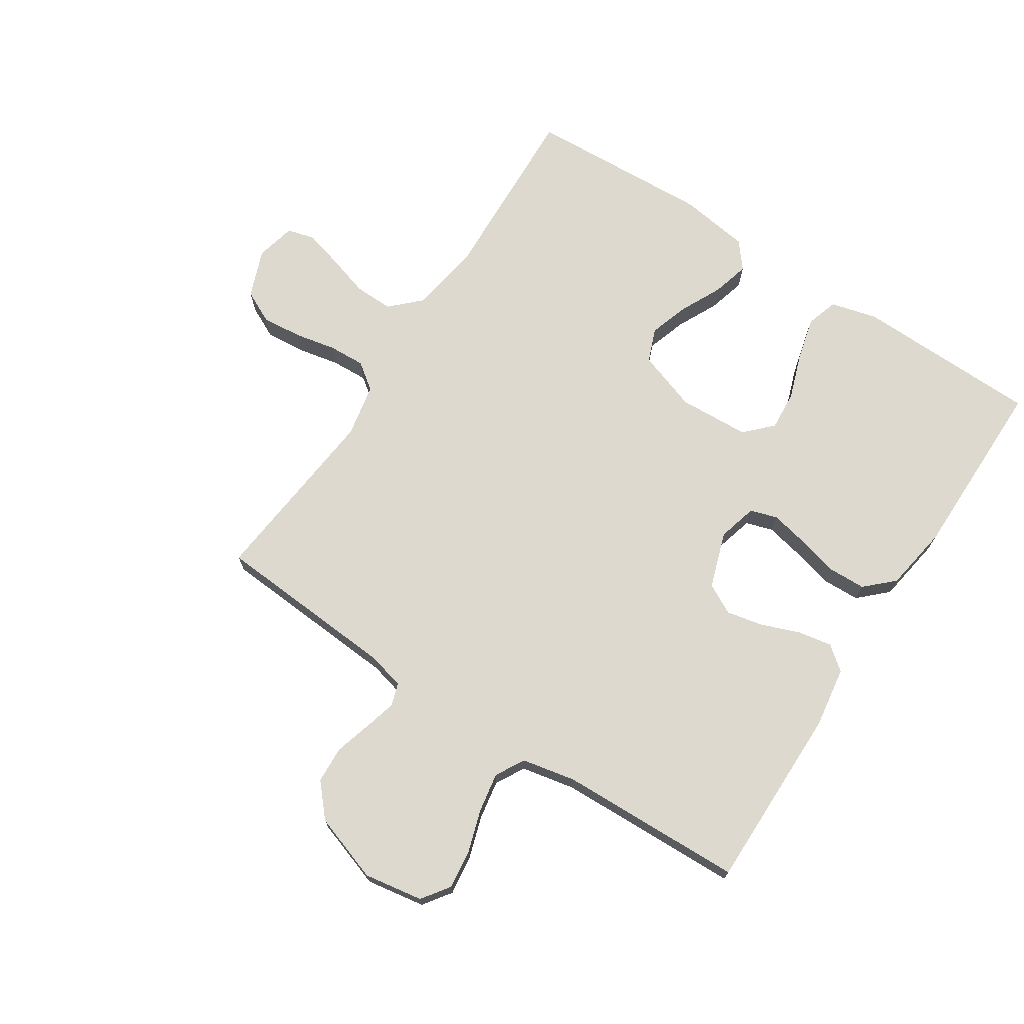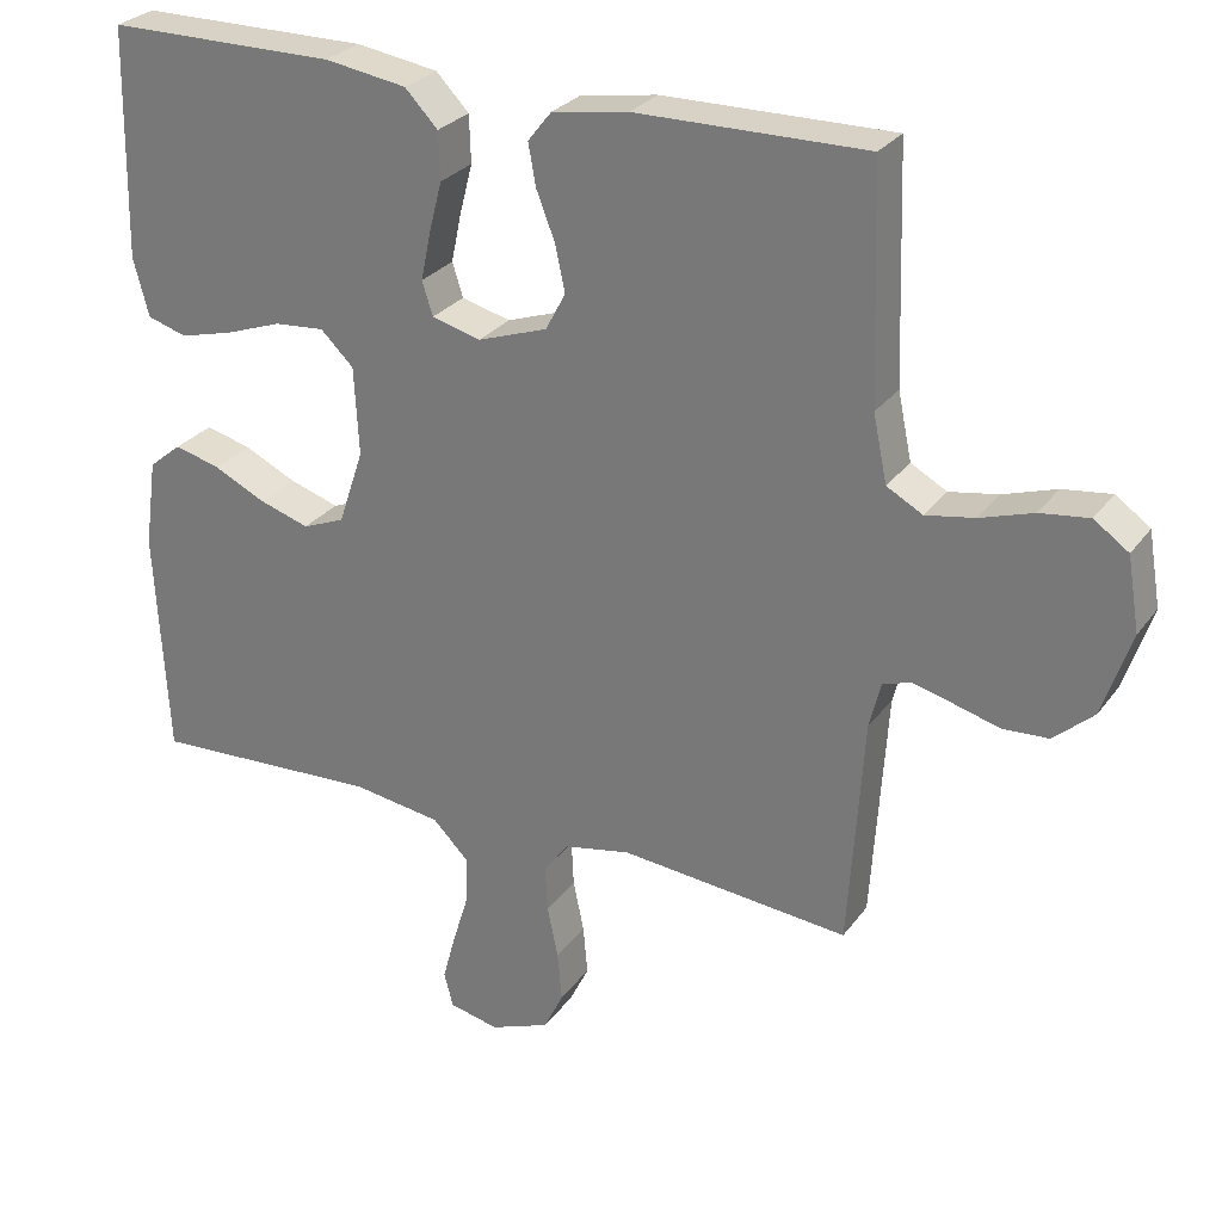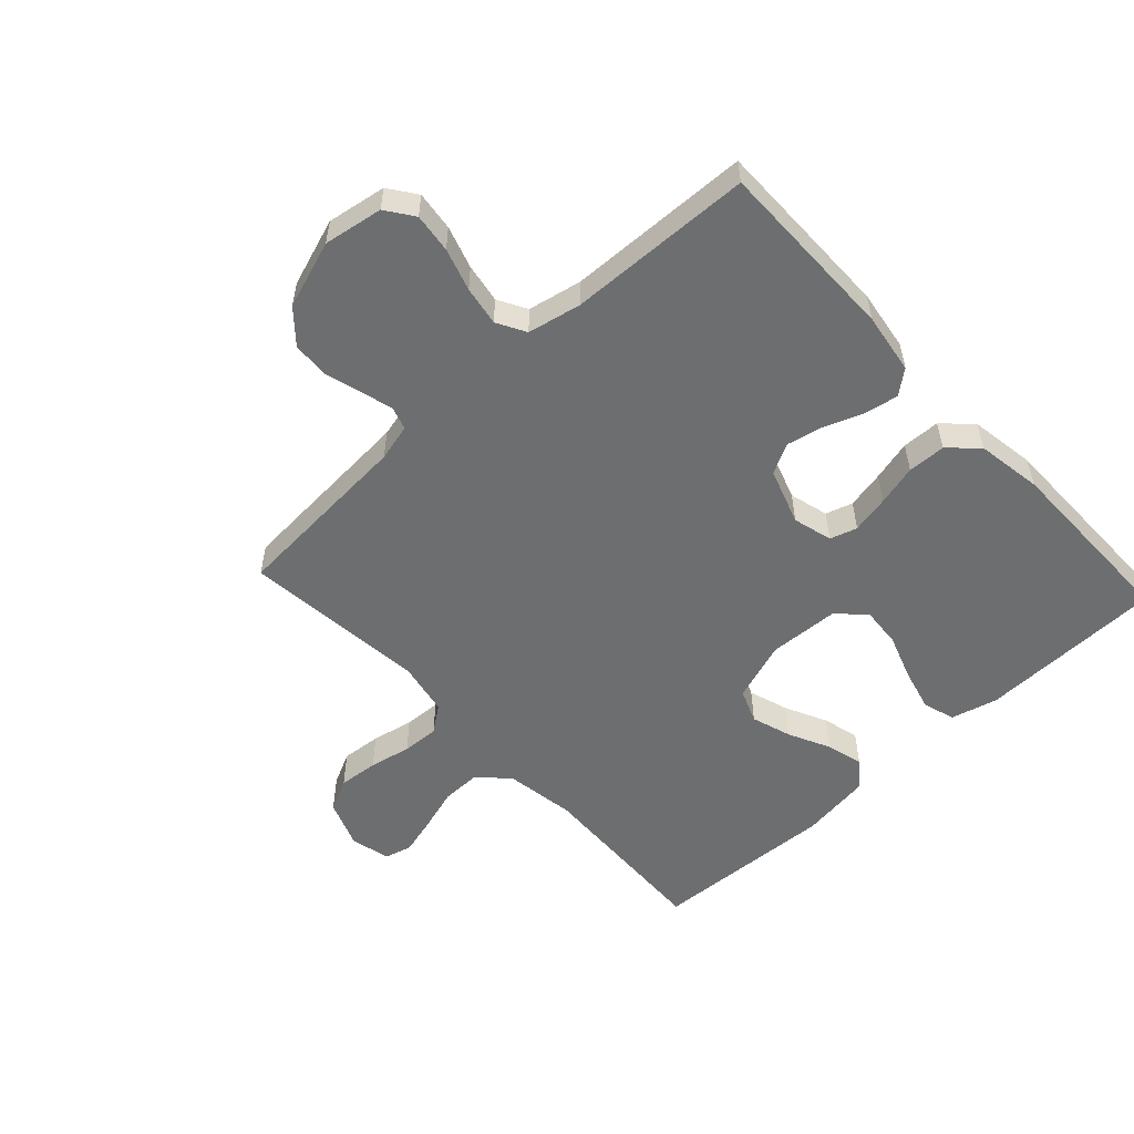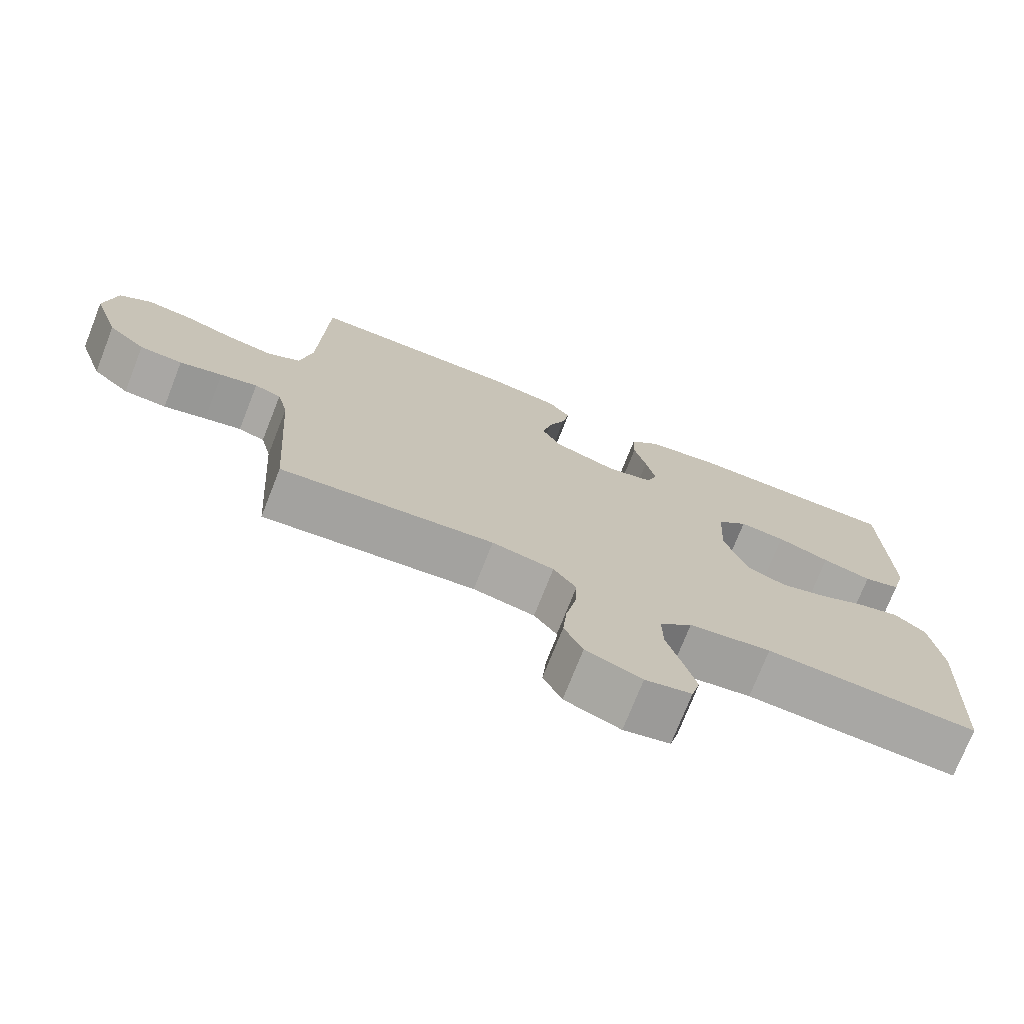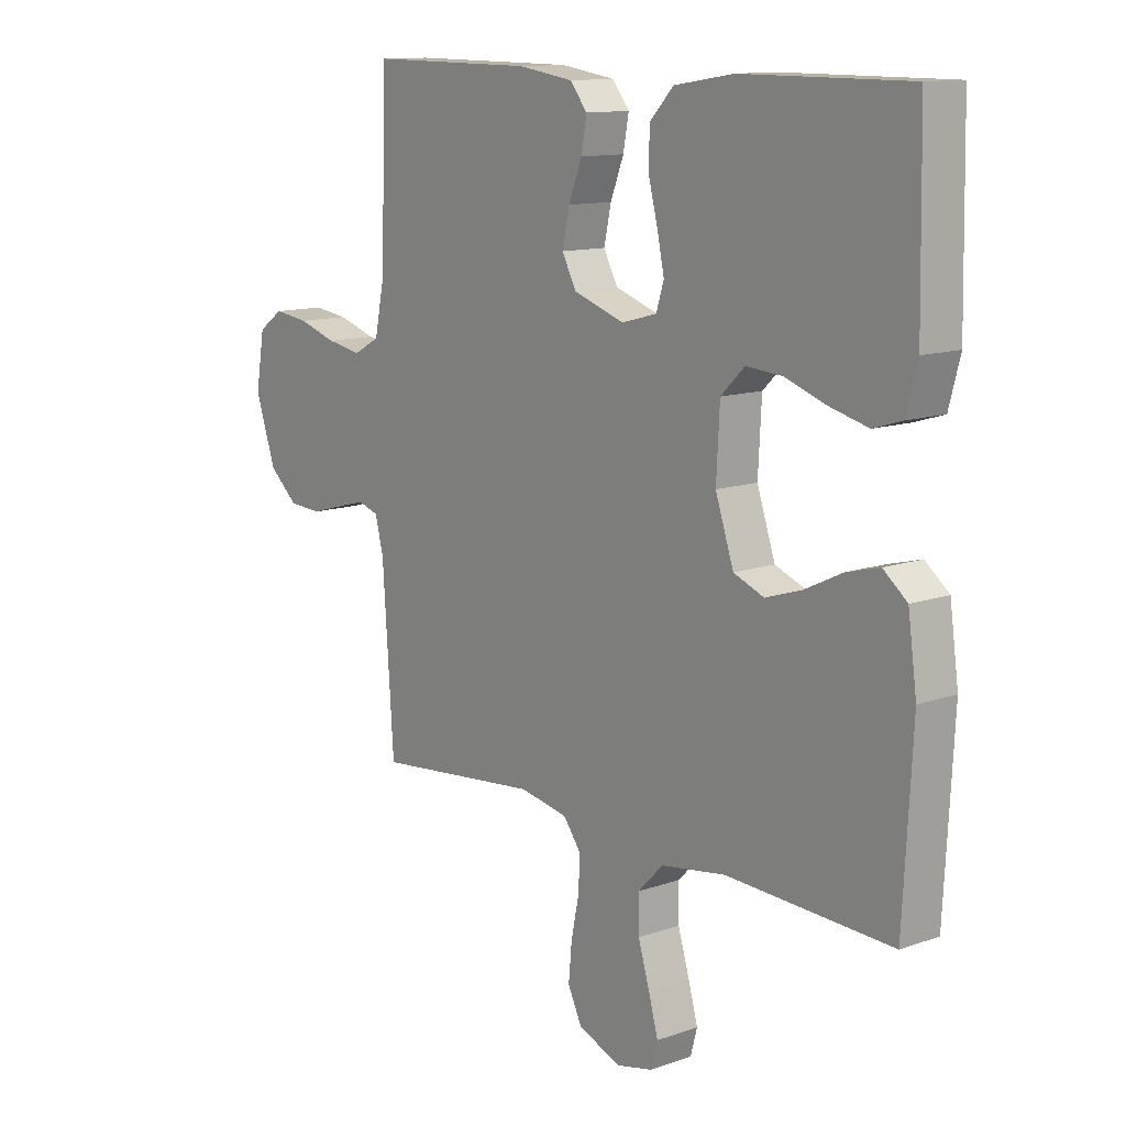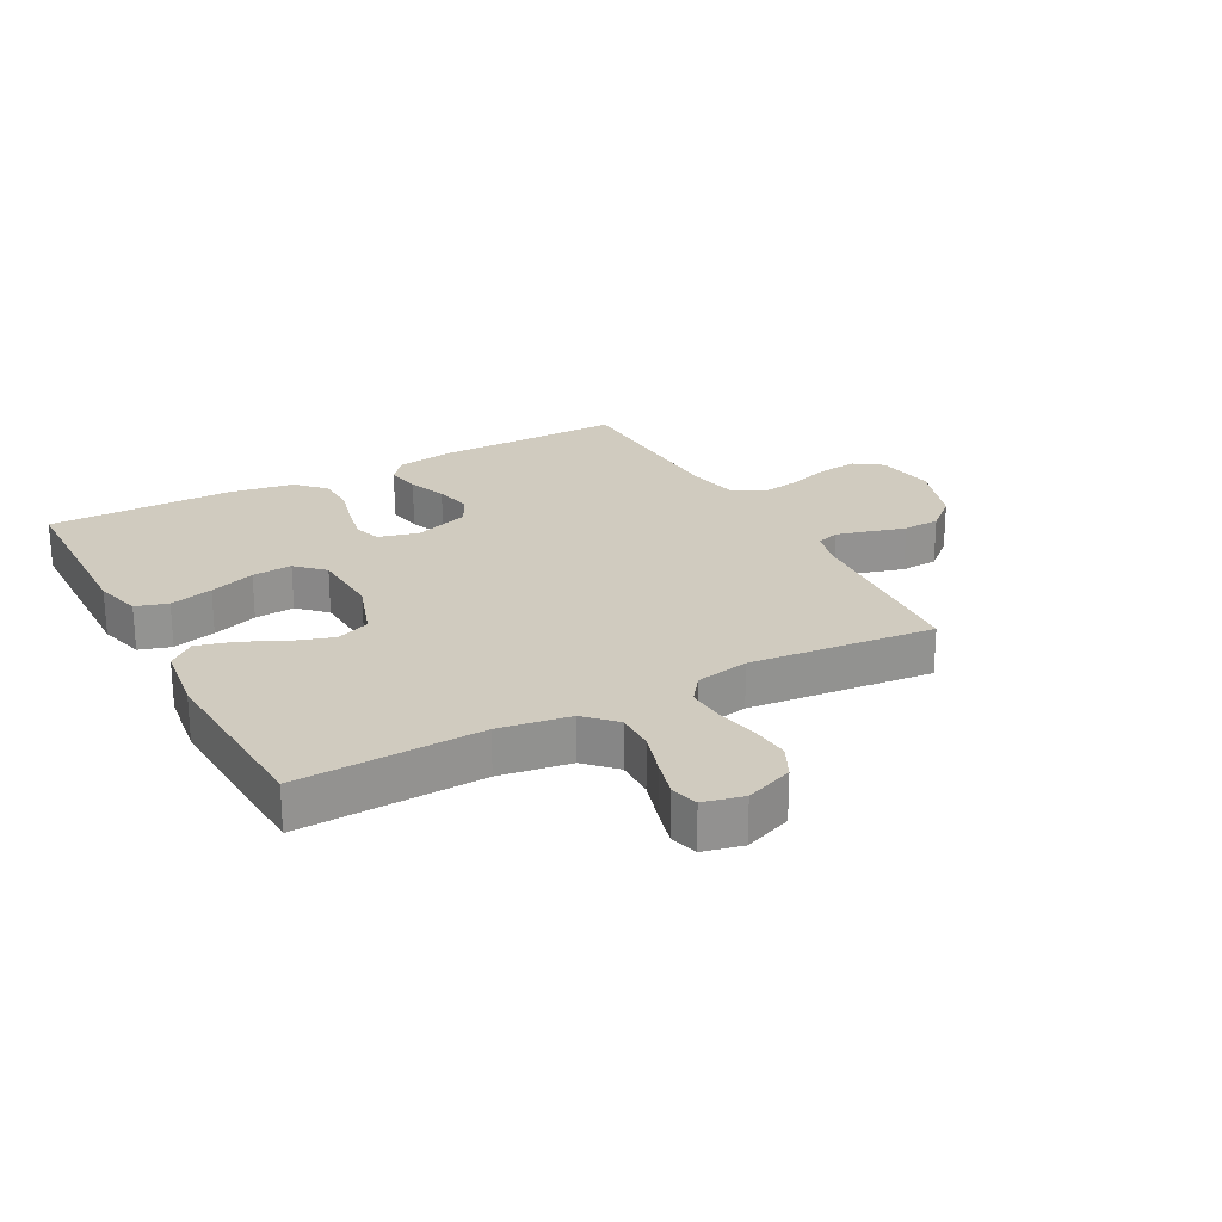
<metadata>
{"format":"obj","ext":"obj","renderer":"f3d","projection":"perspective","resolution":1024,"background":"white","views":[{"elev":71.4,"azim":-56.8,"up":"+Y"},{"elev":27.5,"azim":-151.7,"up":"+Z"},{"elev":-54.3,"azim":-47.1,"up":"+Y"},{"elev":-74.1,"azim":-21.5,"up":"+Z"},{"elev":12.3,"azim":50.4,"up":"+Z"},{"elev":23.7,"azim":151.6,"up":"+Y"}]}
</metadata>
<code>
v -0.5 0.07 0.5
v -0.2 0.07 0.498
v -0.101 0.07 0.483
v -0.07 0.07 0.444
v -0.08 0.07 0.389
v -0.104 0.07 0.327
v -0.117 0.07 0.267
v -0.091 0.07 0.218
v 0 0.07 0.187
v 0.064 0.07 0.204
v 0.078 0.07 0.248
v 0.065 0.07 0.31
v 0.048 0.07 0.376
v 0.05 0.07 0.438
v 0.093 0.07 0.483
v 0.2 0.07 0.5
v 0.5 0.07 0.5
v 0.506 0.07 0.2
v 0.486 0.07 0.124
v 0.434 0.07 0.108
v 0.364 0.07 0.126
v 0.29 0.07 0.152
v 0.225 0.07 0.157
v 0.182 0.07 0.115
v 0.176 0.07 0
v 0.209 0.07 -0.098
v 0.264 0.07 -0.12
v 0.329 0.07 -0.099
v 0.397 0.07 -0.066
v 0.457 0.07 -0.05
v 0.5 0.07 -0.085
v 0.516 0.07 -0.2
v 0.5 0.07 -0.5
v 0.2 0.07 -0.487
v 0.084 0.07 -0.505
v 0.038 0.07 -0.552
v 0.039 0.07 -0.615
v 0.06 0.07 -0.684
v 0.077 0.07 -0.746
v 0.065 0.07 -0.791
v 0 0.07 -0.806
v -0.078 0.07 -0.776
v -0.104 0.07 -0.723
v -0.098 0.07 -0.658
v -0.084 0.07 -0.59
v -0.081 0.07 -0.53
v -0.113 0.07 -0.487
v -0.2 0.07 -0.47
v -0.5 0.07 -0.5
v -0.52 0.07 -0.2
v -0.535 0.07 -0.14
v -0.572 0.07 -0.128
v -0.624 0.07 -0.142
v -0.684 0.07 -0.159
v -0.744 0.07 -0.156
v -0.796 0.07 -0.11
v -0.833 0.07 0
v -0.817 0.07 0.096
v -0.772 0.07 0.128
v -0.708 0.07 0.12
v -0.639 0.07 0.098
v -0.575 0.07 0.087
v -0.528 0.07 0.113
v -0.51 0.07 0.2
v -0.5 0 0.5
v -0.2 0 0.498
v -0.101 0 0.483
v -0.07 0 0.444
v -0.08 0 0.389
v -0.104 0 0.327
v -0.117 0 0.267
v -0.091 0 0.218
v 0 0 0.187
v 0.064 0 0.204
v 0.078 0 0.248
v 0.065 0 0.31
v 0.048 0 0.376
v 0.05 0 0.438
v 0.093 0 0.483
v 0.2 0 0.5
v 0.5 0 0.5
v 0.506 0 0.2
v 0.486 0 0.124
v 0.434 0 0.108
v 0.364 0 0.126
v 0.29 0 0.152
v 0.225 0 0.157
v 0.182 0 0.115
v 0.176 0 0
v 0.209 0 -0.098
v 0.264 0 -0.12
v 0.329 0 -0.099
v 0.397 0 -0.066
v 0.457 0 -0.05
v 0.5 0 -0.085
v 0.516 0 -0.2
v 0.5 0 -0.5
v 0.2 0 -0.487
v 0.084 0 -0.505
v 0.038 0 -0.552
v 0.039 0 -0.615
v 0.06 0 -0.684
v 0.077 0 -0.746
v 0.065 0 -0.791
v 0 0 -0.806
v -0.078 0 -0.776
v -0.104 0 -0.723
v -0.098 0 -0.658
v -0.084 0 -0.59
v -0.081 0 -0.53
v -0.113 0 -0.487
v -0.2 0 -0.47
v -0.5 0 -0.5
v -0.52 0 -0.2
v -0.535 0 -0.14
v -0.572 0 -0.128
v -0.624 0 -0.142
v -0.684 0 -0.159
v -0.744 0 -0.156
v -0.796 0 -0.11
v -0.833 0 0
v -0.817 0 0.096
v -0.772 0 0.128
v -0.708 0 0.12
v -0.639 0 0.098
v -0.575 0 0.087
v -0.528 0 0.113
v -0.51 0 0.2
f 58 59 60 61
f 58 61 62
f 57 58 62
f 56 57 62
f 53 54 55 56
f 52 53 56 62
f 51 52 62 63
f 48 49 50
f 47 48 50 51
f 42 43 44 45
f 42 45 46
f 41 42 46
f 40 41 46
f 37 38 39 40
f 37 40 46
f 36 37 46 47
f 31 32 33 34
f 31 34 35
f 28 29 30 31
f 27 28 31 35
f 26 27 35 36
f 19 20 21 22
f 17 18 19 22
f 17 22 23
f 16 17 23 24
f 12 13 14 15
f 11 12 15 16
f 10 11 16 24
f 3 4 5 6
f 3 6 7
f 64 1 2 3
f 64 3 7
f 63 64 7 8
f 51 63 8 9
f 25 26 36 47
f 24 25 47 51
f 9 10 24 51
f 125 124 123 122
f 126 125 122
f 126 122 121
f 126 121 120
f 120 119 118 117
f 126 120 117 116
f 127 126 116 115
f 114 113 112
f 115 114 112 111
f 109 108 107 106
f 110 109 106
f 110 106 105
f 110 105 104
f 104 103 102 101
f 110 104 101
f 111 110 101 100
f 98 97 96 95
f 99 98 95
f 95 94 93 92
f 99 95 92 91
f 100 99 91 90
f 86 85 84 83
f 86 83 82 81
f 87 86 81
f 88 87 81 80
f 79 78 77 76
f 80 79 76 75
f 88 80 75 74
f 70 69 68 67
f 71 70 67
f 67 66 65 128
f 71 67 128
f 72 71 128 127
f 73 72 127 115
f 111 100 90 89
f 115 111 89 88
f 115 88 74 73
f 1 65 66 2
f 2 66 67 3
f 3 67 68 4
f 4 68 69 5
f 5 69 70 6
f 6 70 71 7
f 7 71 72 8
f 8 72 73 9
f 9 73 74 10
f 10 74 75 11
f 11 75 76 12
f 12 76 77 13
f 13 77 78 14
f 14 78 79 15
f 15 79 80 16
f 16 80 81 17
f 17 81 82 18
f 18 82 83 19
f 19 83 84 20
f 20 84 85 21
f 21 85 86 22
f 22 86 87 23
f 23 87 88 24
f 24 88 89 25
f 25 89 90 26
f 26 90 91 27
f 27 91 92 28
f 28 92 93 29
f 29 93 94 30
f 30 94 95 31
f 31 95 96 32
f 32 96 97 33
f 33 97 98 34
f 34 98 99 35
f 35 99 100 36
f 36 100 101 37
f 37 101 102 38
f 38 102 103 39
f 39 103 104 40
f 40 104 105 41
f 41 105 106 42
f 42 106 107 43
f 43 107 108 44
f 44 108 109 45
f 45 109 110 46
f 46 110 111 47
f 47 111 112 48
f 48 112 113 49
f 49 113 114 50
f 50 114 115 51
f 51 115 116 52
f 52 116 117 53
f 53 117 118 54
f 54 118 119 55
f 55 119 120 56
f 56 120 121 57
f 57 121 122 58
f 58 122 123 59
f 59 123 124 60
f 60 124 125 61
f 61 125 126 62
f 62 126 127 63
f 63 127 128 64
f 64 128 65 1

</code>
